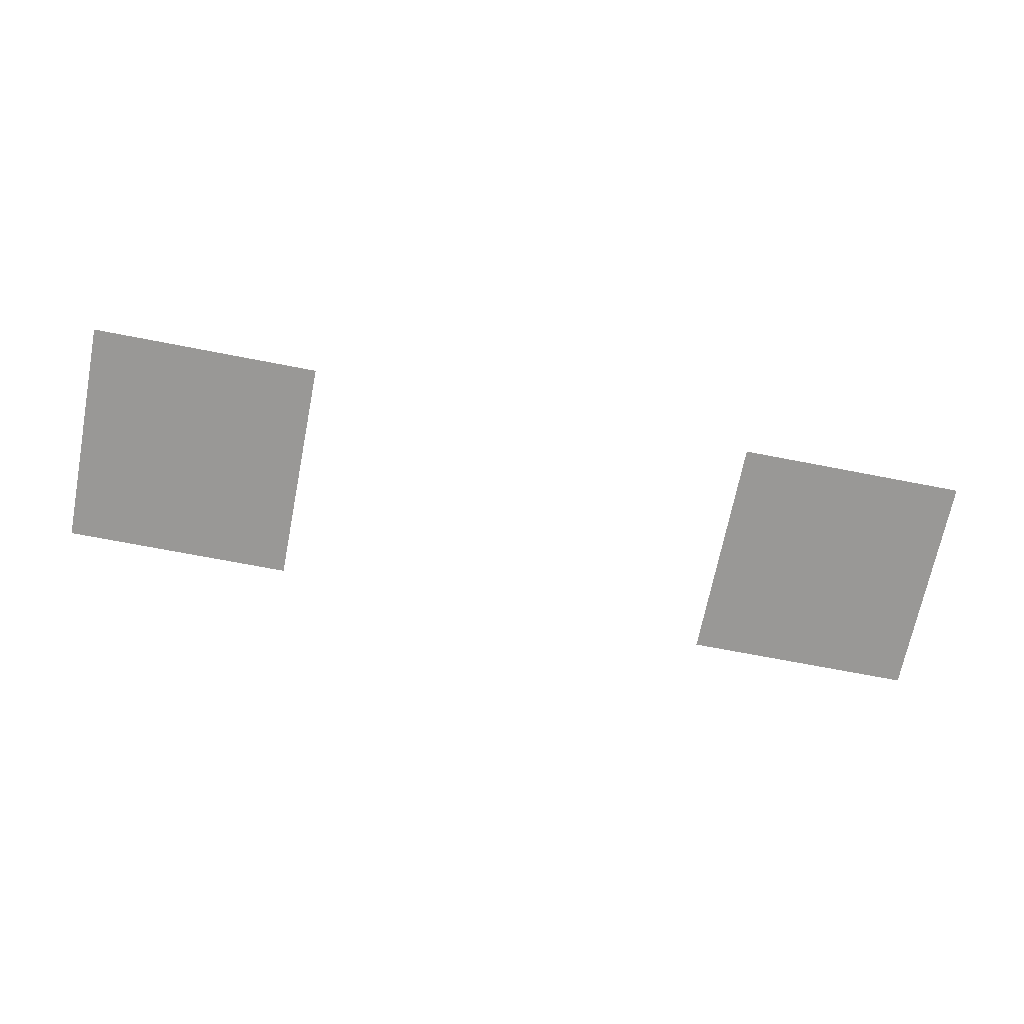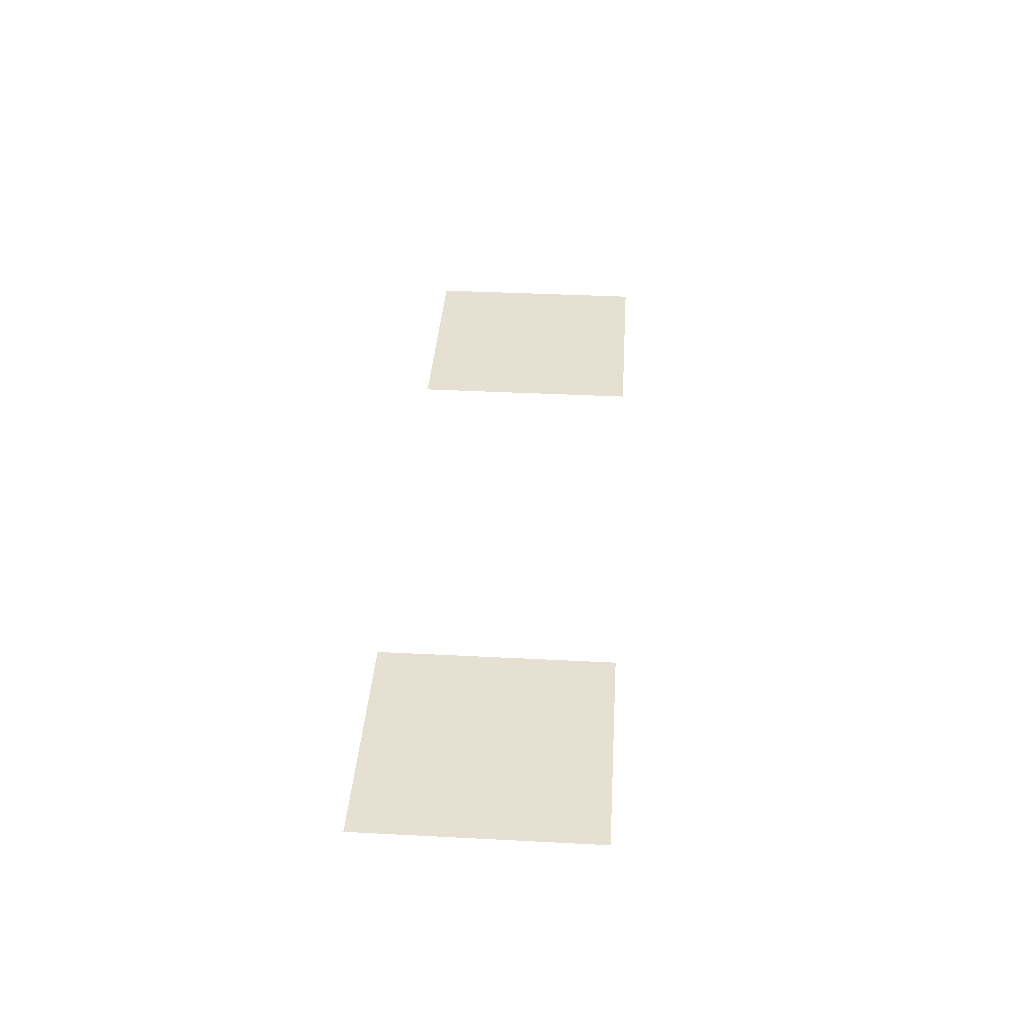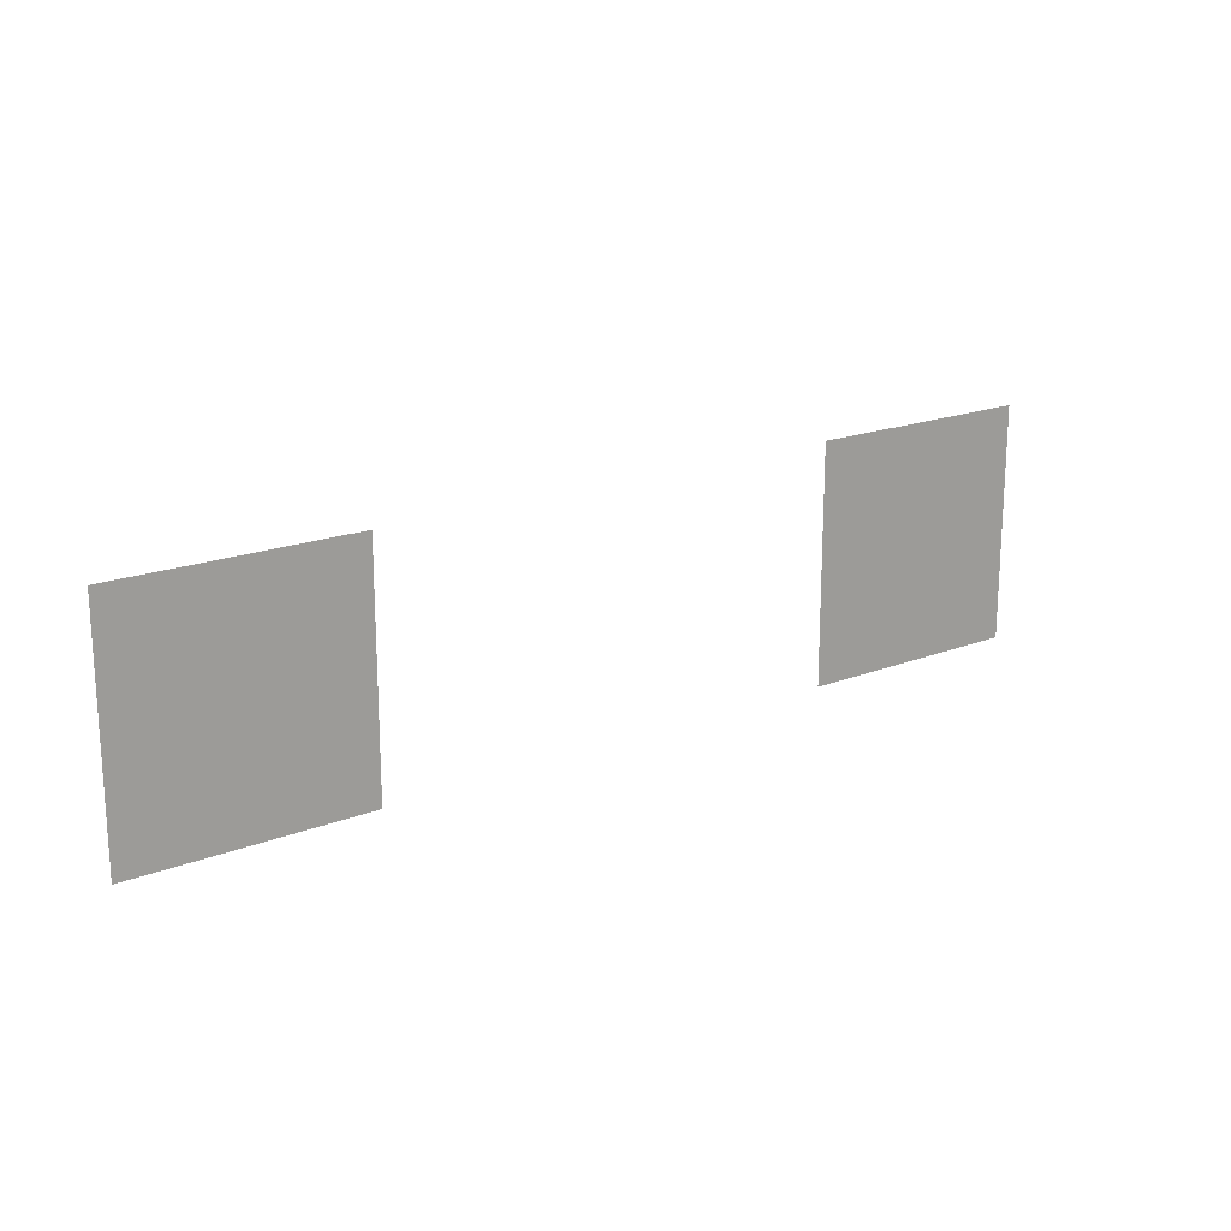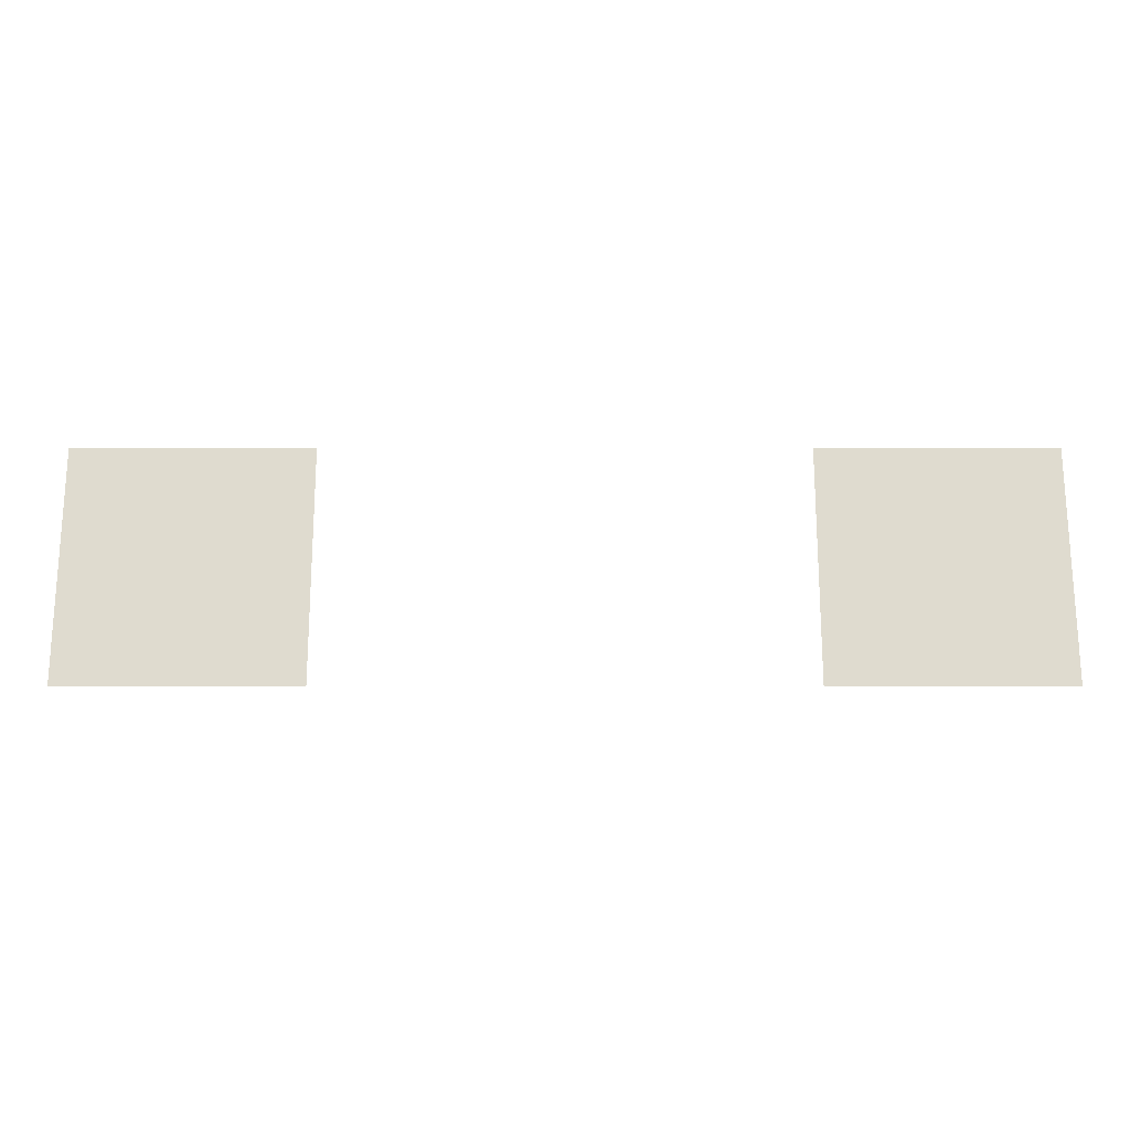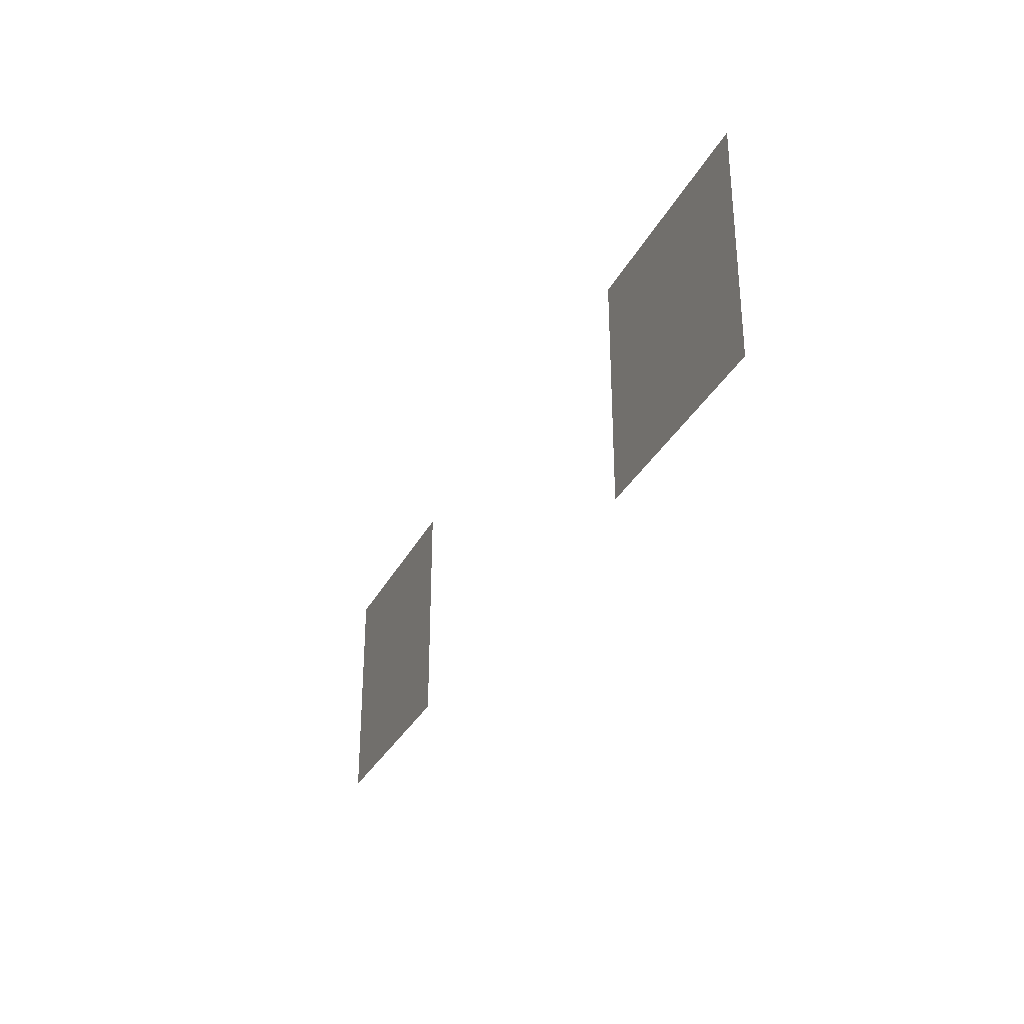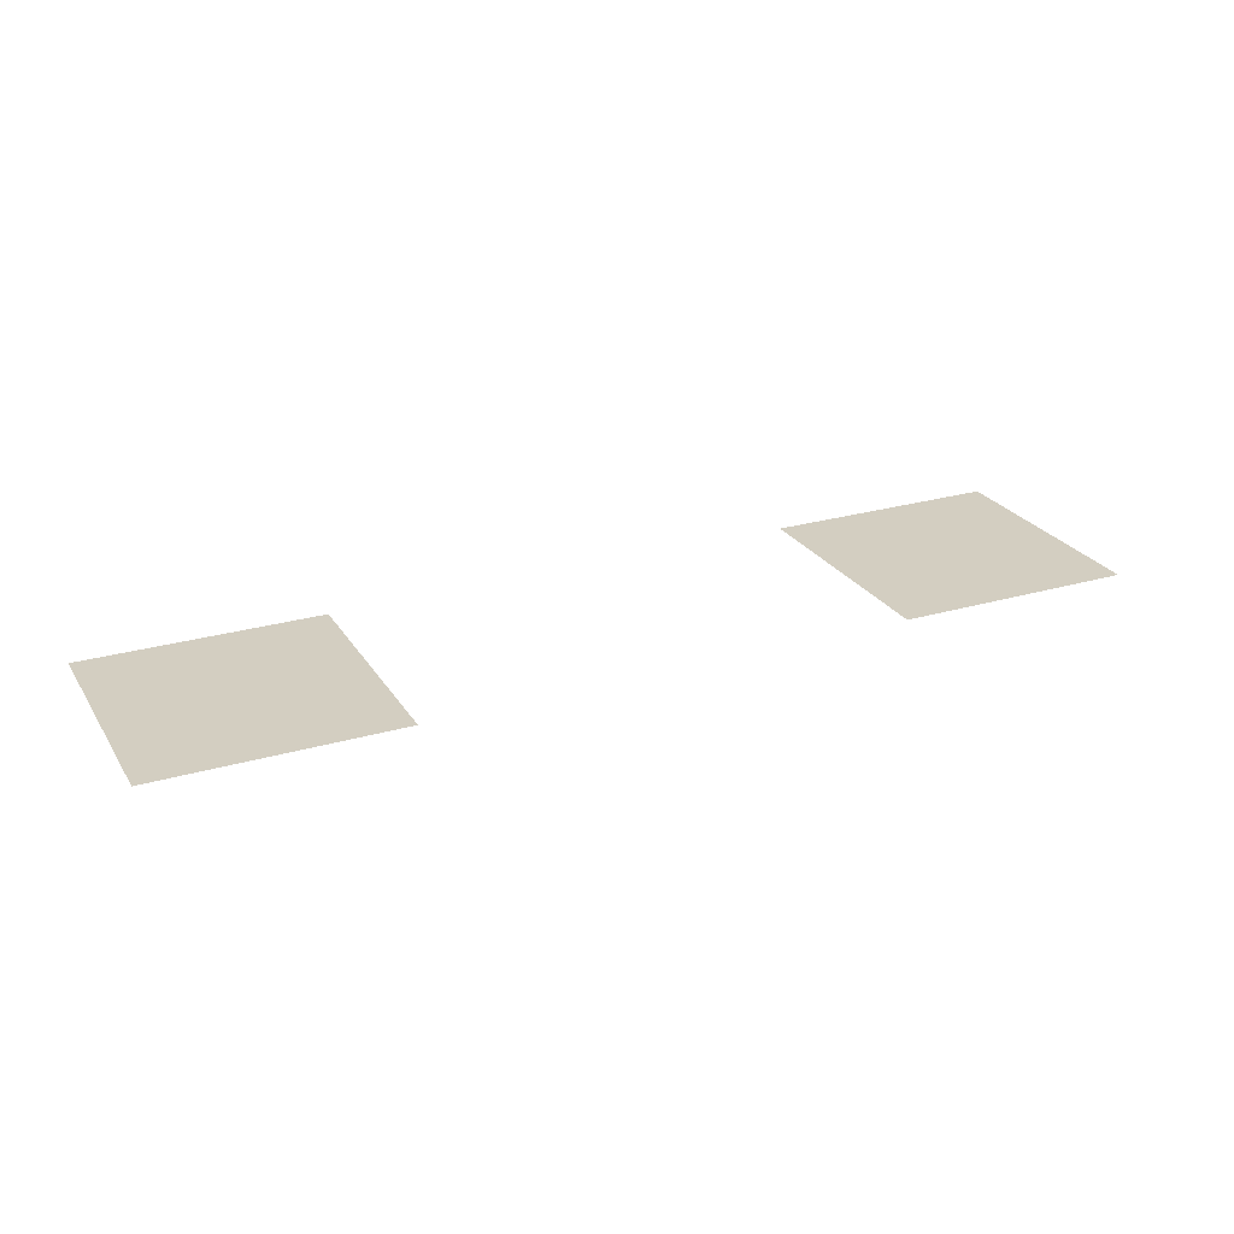
<metadata>
{"format":"obj","ext":"obj","renderer":"f3d","projection":"perspective","resolution":1024,"background":"white","views":[{"elev":-68.6,"azim":168.9,"up":"+Z"},{"elev":37.6,"azim":93.8,"up":"+Z"},{"elev":18.6,"azim":143.2,"up":"+Y"},{"elev":-19.7,"azim":-180.0,"up":"+Y"},{"elev":-31.1,"azim":-113.0,"up":"+Y"},{"elev":25.3,"azim":-25.2,"up":"+Z"}]}
</metadata>
<code>
v -10 -5 0
v -11 -5 0
v -11 -4 0
v -10 -4 0
v -7 -5 0
v -8 -5 0
v -8 -4 0
v -7 -4 0
g house2_mesh_0003
f 1 2 3 4
f 5 6 7 8

</code>
